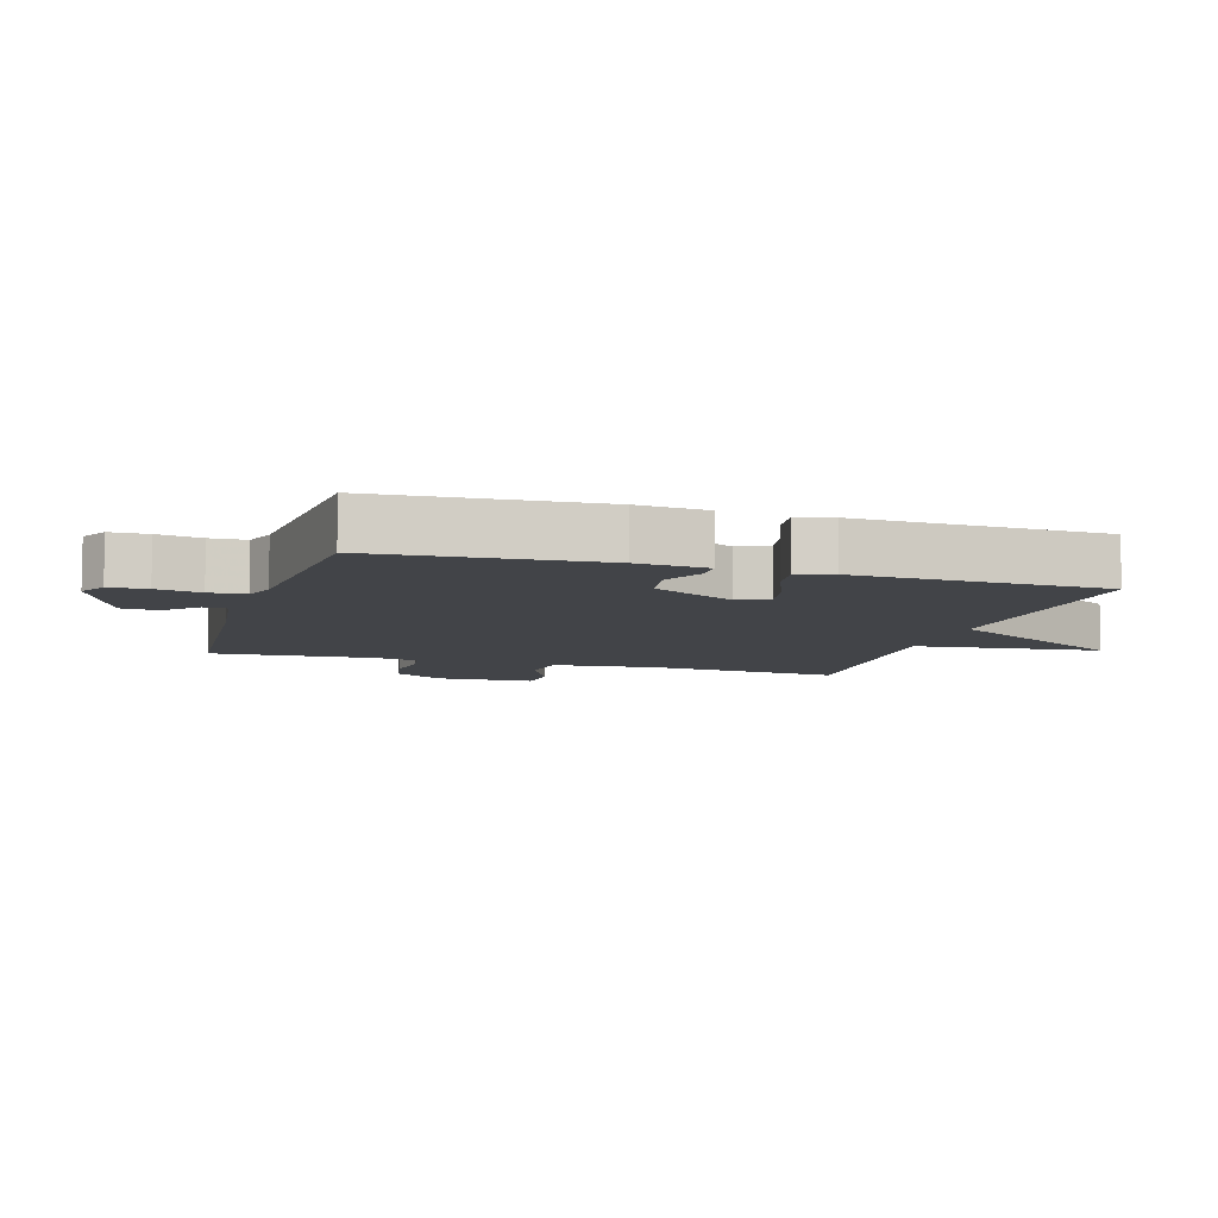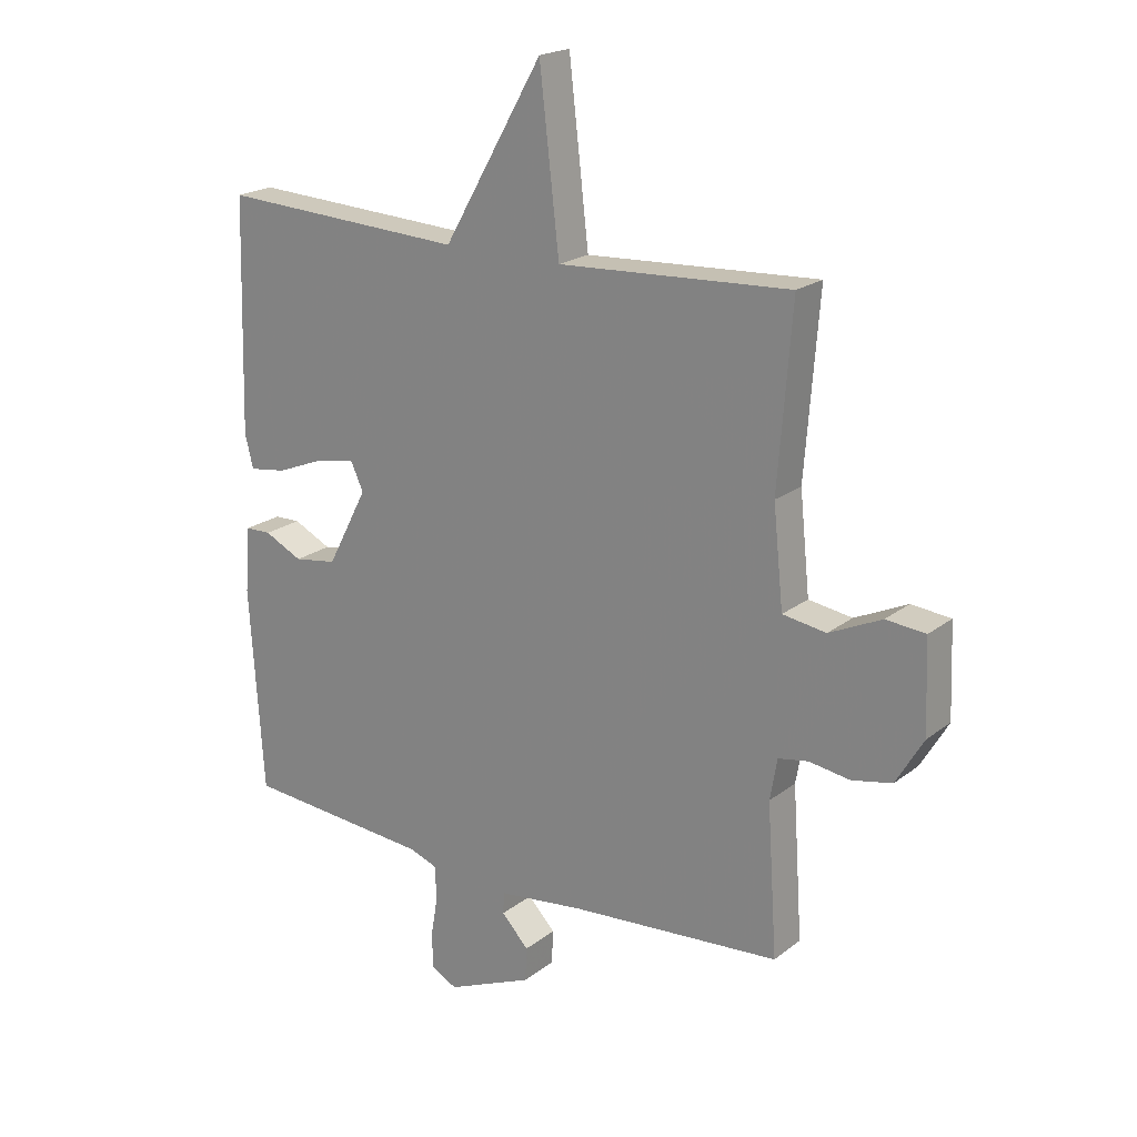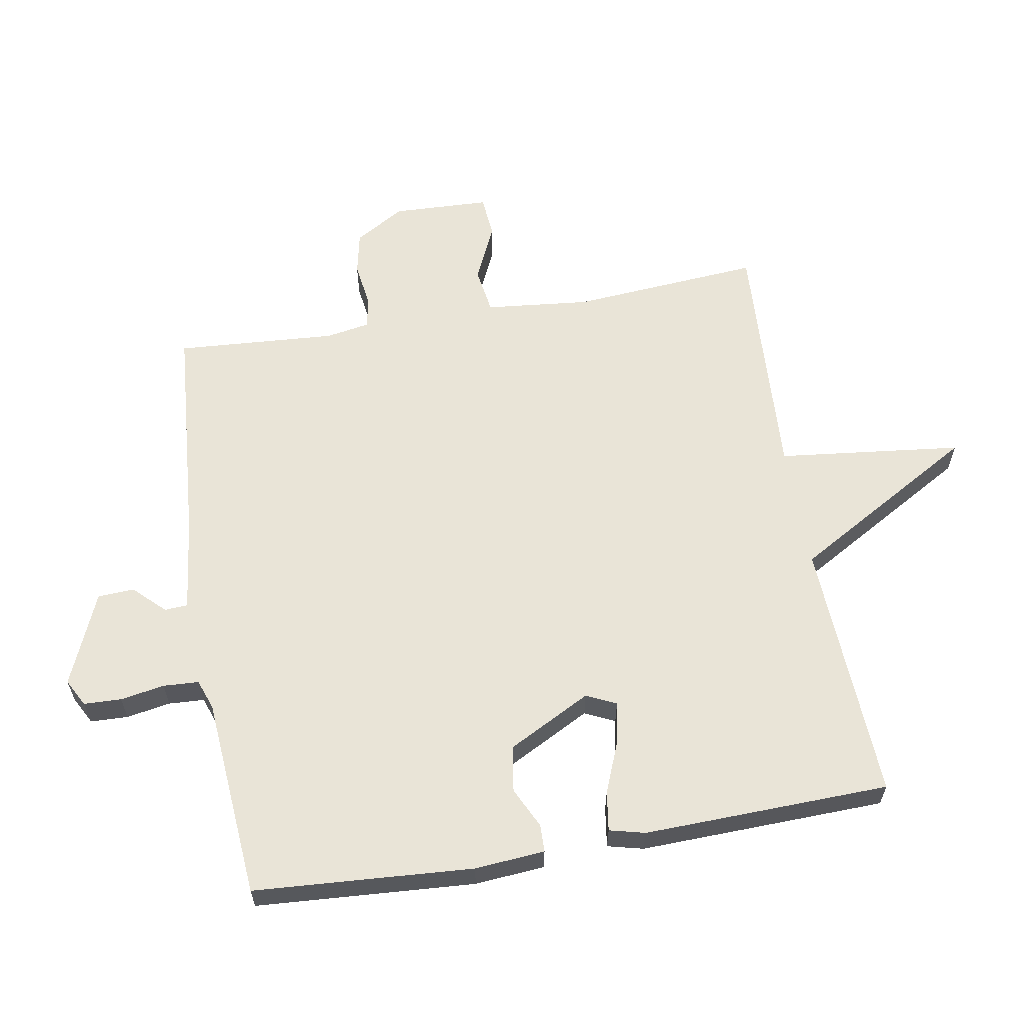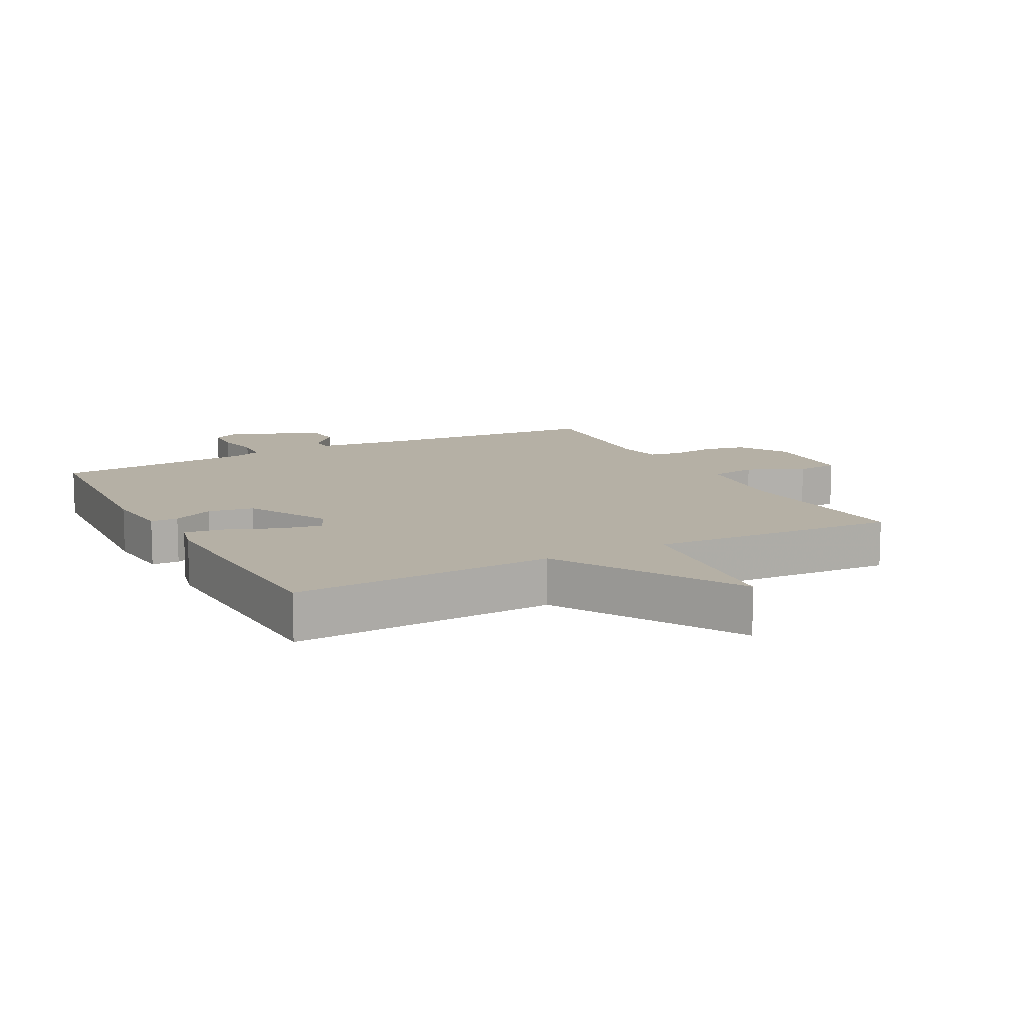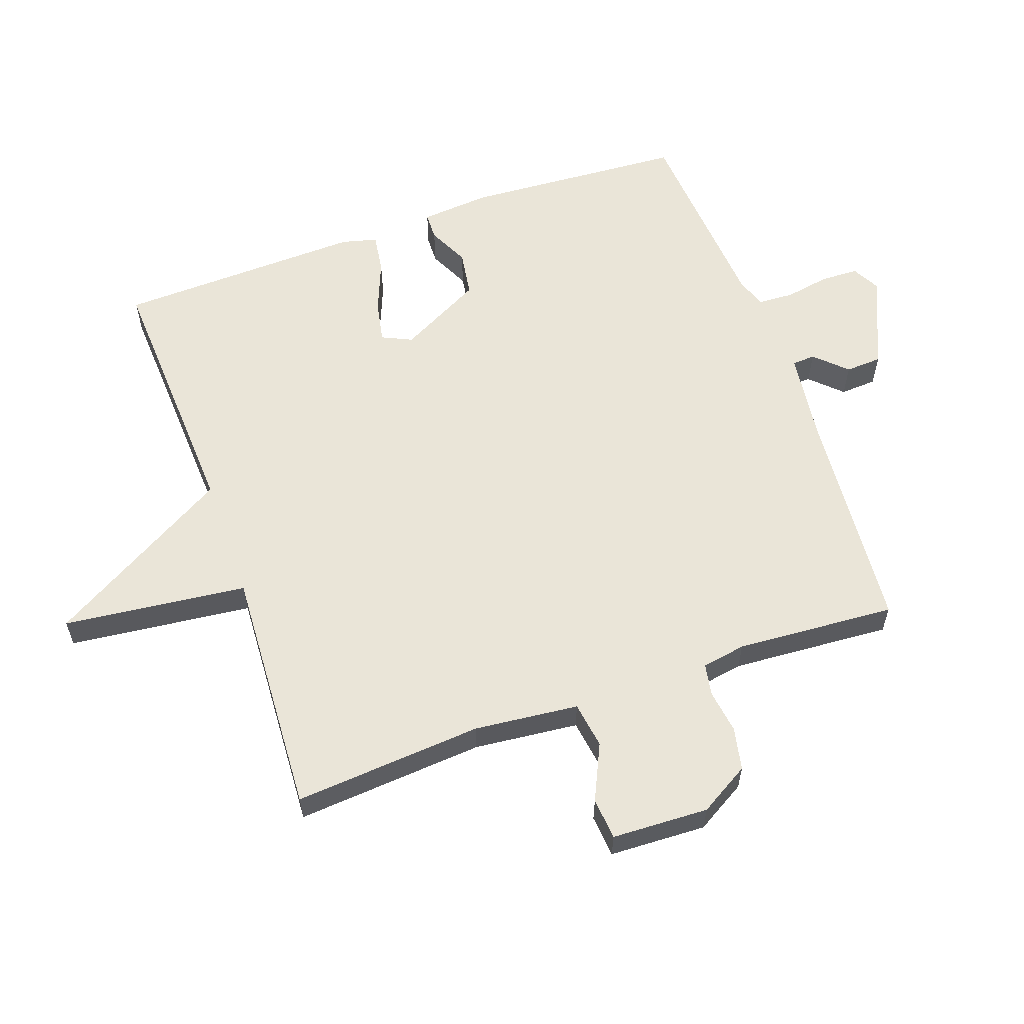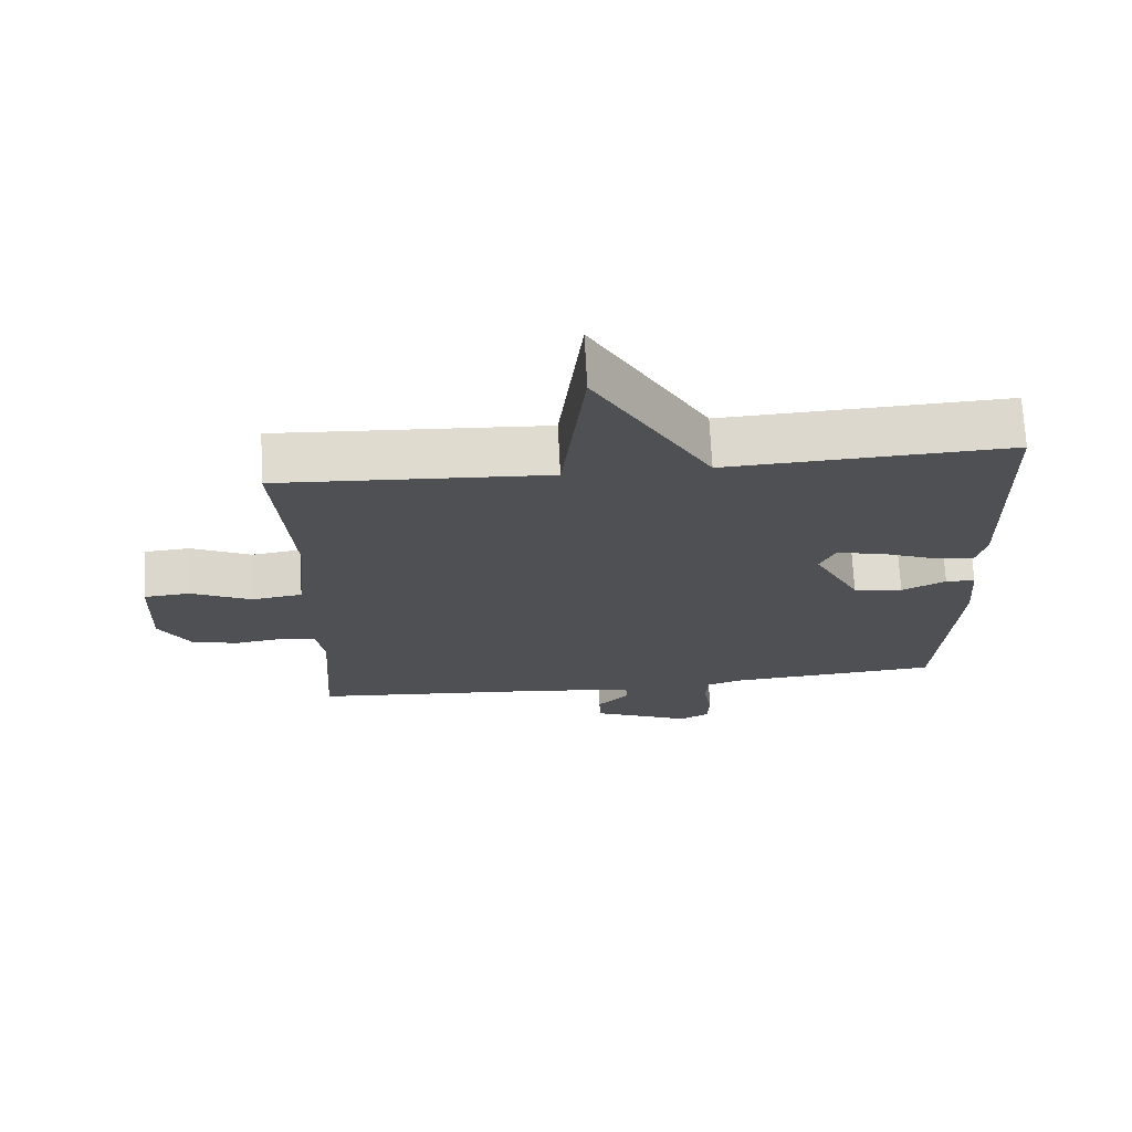
<metadata>
{"format":"obj","ext":"obj","renderer":"f3d","projection":"perspective","resolution":1024,"background":"white","views":[{"elev":-7.9,"azim":-106.9,"up":"+Y"},{"elev":20.4,"azim":36.3,"up":"+Z"},{"elev":61.2,"azim":-99.8,"up":"+Y"},{"elev":11.7,"azim":-28.0,"up":"+Y"},{"elev":59.4,"azim":70.5,"up":"+Y"},{"elev":71.0,"azim":177.1,"up":"+Z"}]}
</metadata>
<code>
v 0.5 0.07 0.5
v 0.477 0.07 0.203
v 0.494 0.07 0.039
v 0.567 0.07 0.028
v 0.655 0.07 0.069
v 0.721 0.07 0.063
v 0.727 0.07 -0.089
v 0.681 0.07 -0.167
v 0.614 0.07 -0.181
v 0.545 0.07 -0.171
v 0.495 0.07 -0.18
v 0.483 0.07 -0.249
v 0.5 0.07 -0.5
v 0.146 0.07 -0.528
v 0.002 0.07 -0.546
v 0 0.07 -0.582
v 0.046 0.07 -0.63
v 0.043 0.07 -0.687
v -0.102 0.07 -0.749
v -0.145 0.07 -0.726
v -0.147 0.07 -0.667
v -0.135 0.07 -0.598
v -0.138 0.07 -0.542
v -0.185 0.07 -0.525
v -0.5 0.07 -0.5
v -0.523 0.07 -0.156
v -0.514 0.07 -0.046
v -0.471 0.07 -0.045
v -0.407 0.07 -0.076
v -0.335 0.07 -0.065
v -0.267 0.07 0.065
v -0.289 0.07 0.112
v -0.355 0.07 0.099
v -0.435 0.07 0.067
v -0.497 0.07 0.058
v -0.511 0.07 0.114
v -0.5 0.07 0.5
v -0.089 0.07 0.479
v 0.078 0.07 0.768
v 0.111 0.07 0.479
v 0.5 0 0.5
v 0.477 0 0.203
v 0.494 0 0.039
v 0.567 0 0.028
v 0.655 0 0.069
v 0.721 0 0.063
v 0.727 0 -0.089
v 0.681 0 -0.167
v 0.614 0 -0.181
v 0.545 0 -0.171
v 0.495 0 -0.18
v 0.483 0 -0.249
v 0.5 0 -0.5
v 0.146 0 -0.528
v 0.002 0 -0.546
v 0 0 -0.582
v 0.046 0 -0.63
v 0.043 0 -0.687
v -0.102 0 -0.749
v -0.145 0 -0.726
v -0.147 0 -0.667
v -0.135 0 -0.598
v -0.138 0 -0.542
v -0.185 0 -0.525
v -0.5 0 -0.5
v -0.523 0 -0.156
v -0.514 0 -0.046
v -0.471 0 -0.045
v -0.407 0 -0.076
v -0.335 0 -0.065
v -0.267 0 0.065
v -0.289 0 0.112
v -0.355 0 0.099
v -0.435 0 0.067
v -0.497 0 0.058
v -0.511 0 0.114
v -0.5 0 0.5
v -0.089 0 0.479
v 0.078 0 0.768
v 0.111 0 0.479
f 38 39 40
f 36 37 38
f 35 36 38
f 34 35 38
f 33 34 38
f 32 33 38 40
f 40 1 2
f 32 40 2
f 31 32 2
f 27 28 29
f 26 27 29
f 25 26 29
f 24 25 29
f 23 24 29 30
f 20 21 22
f 19 20 22
f 18 19 22
f 17 18 22
f 16 17 22
f 15 16 22 23
f 31 2 3
f 30 31 3
f 23 30 3
f 15 23 3
f 14 15 3
f 8 9 10
f 7 8 10
f 6 7 10
f 5 6 10
f 4 5 10
f 4 10 11
f 3 4 11
f 14 3 11 12
f 12 13 14
f 80 79 78
f 78 77 76
f 78 76 75
f 78 75 74
f 78 74 73
f 80 78 73 72
f 42 41 80
f 42 80 72
f 42 72 71
f 69 68 67
f 69 67 66
f 69 66 65
f 69 65 64
f 70 69 64 63
f 62 61 60
f 62 60 59
f 62 59 58
f 62 58 57
f 62 57 56
f 63 62 56 55
f 43 42 71
f 43 71 70
f 43 70 63
f 43 63 55
f 43 55 54
f 50 49 48
f 50 48 47
f 50 47 46
f 50 46 45
f 50 45 44
f 51 50 44
f 51 44 43
f 52 51 43 54
f 54 53 52
f 1 41 42 2
f 2 42 43 3
f 3 43 44 4
f 4 44 45 5
f 5 45 46 6
f 6 46 47 7
f 7 47 48 8
f 8 48 49 9
f 9 49 50 10
f 10 50 51 11
f 11 51 52 12
f 12 52 53 13
f 13 53 54 14
f 14 54 55 15
f 15 55 56 16
f 16 56 57 17
f 17 57 58 18
f 18 58 59 19
f 19 59 60 20
f 20 60 61 21
f 21 61 62 22
f 22 62 63 23
f 23 63 64 24
f 24 64 65 25
f 25 65 66 26
f 26 66 67 27
f 27 67 68 28
f 28 68 69 29
f 29 69 70 30
f 30 70 71 31
f 31 71 72 32
f 32 72 73 33
f 33 73 74 34
f 34 74 75 35
f 35 75 76 36
f 36 76 77 37
f 37 77 78 38
f 38 78 79 39
f 39 79 80 40
f 40 80 41 1

</code>
